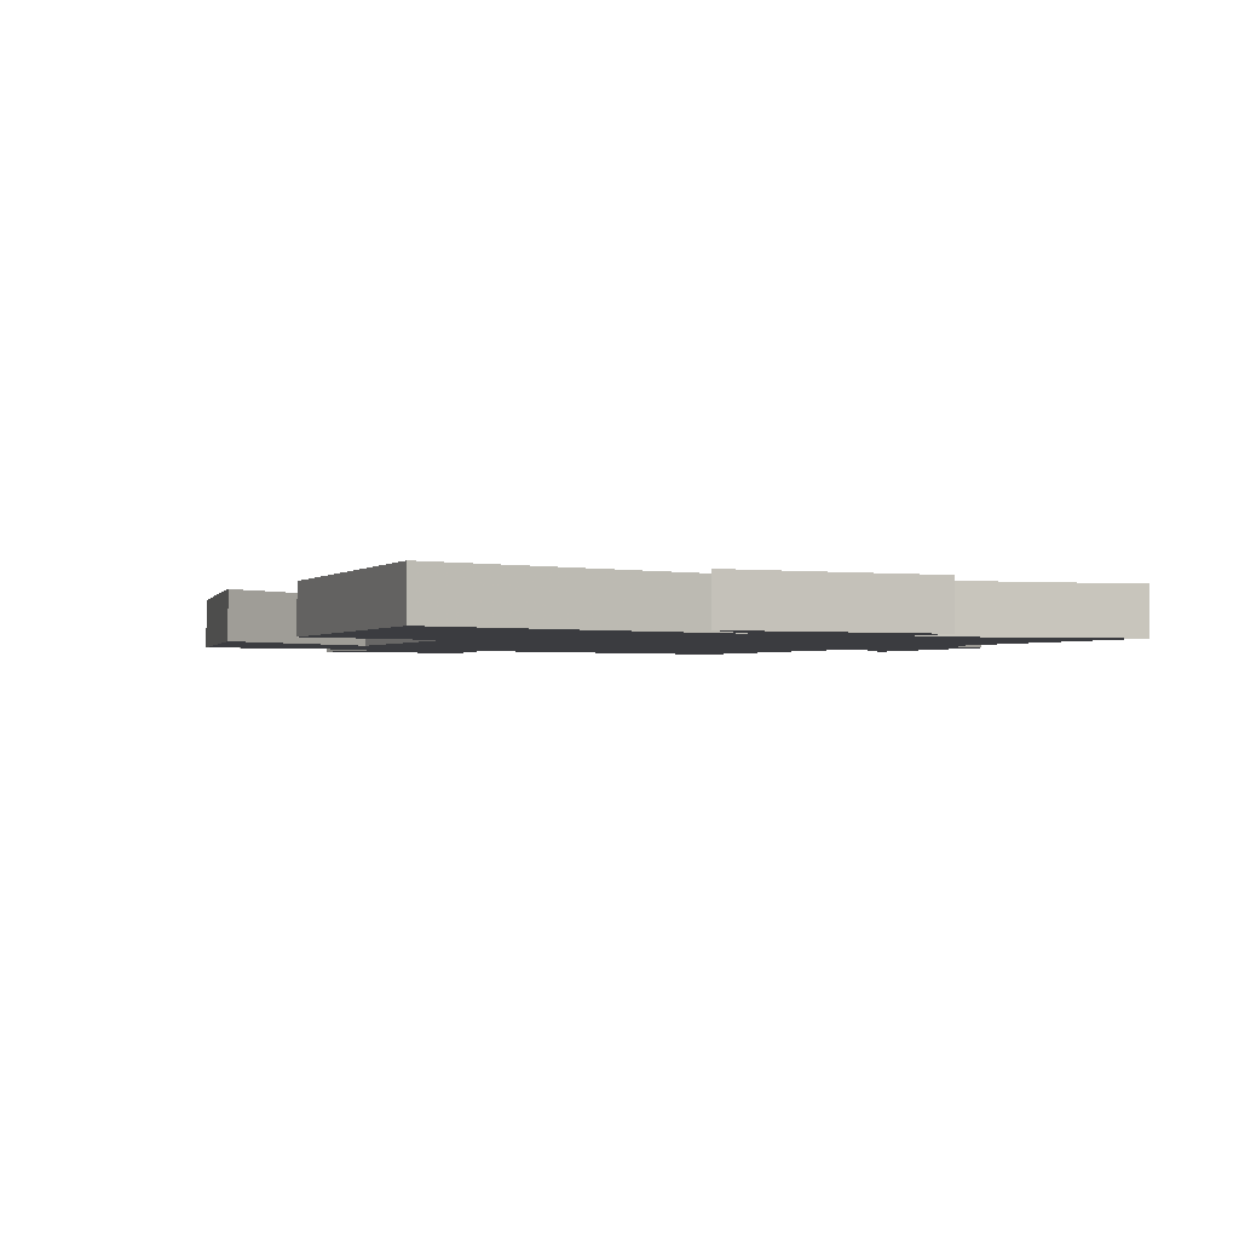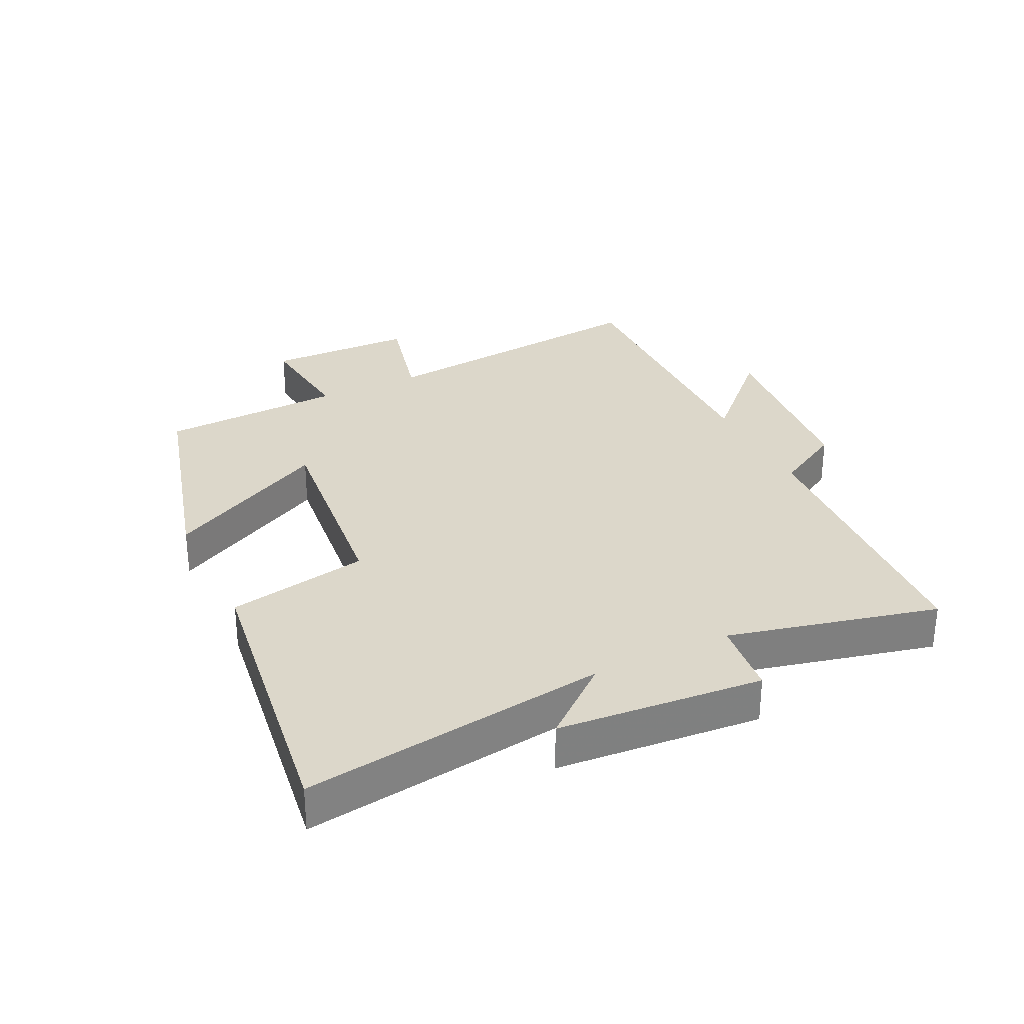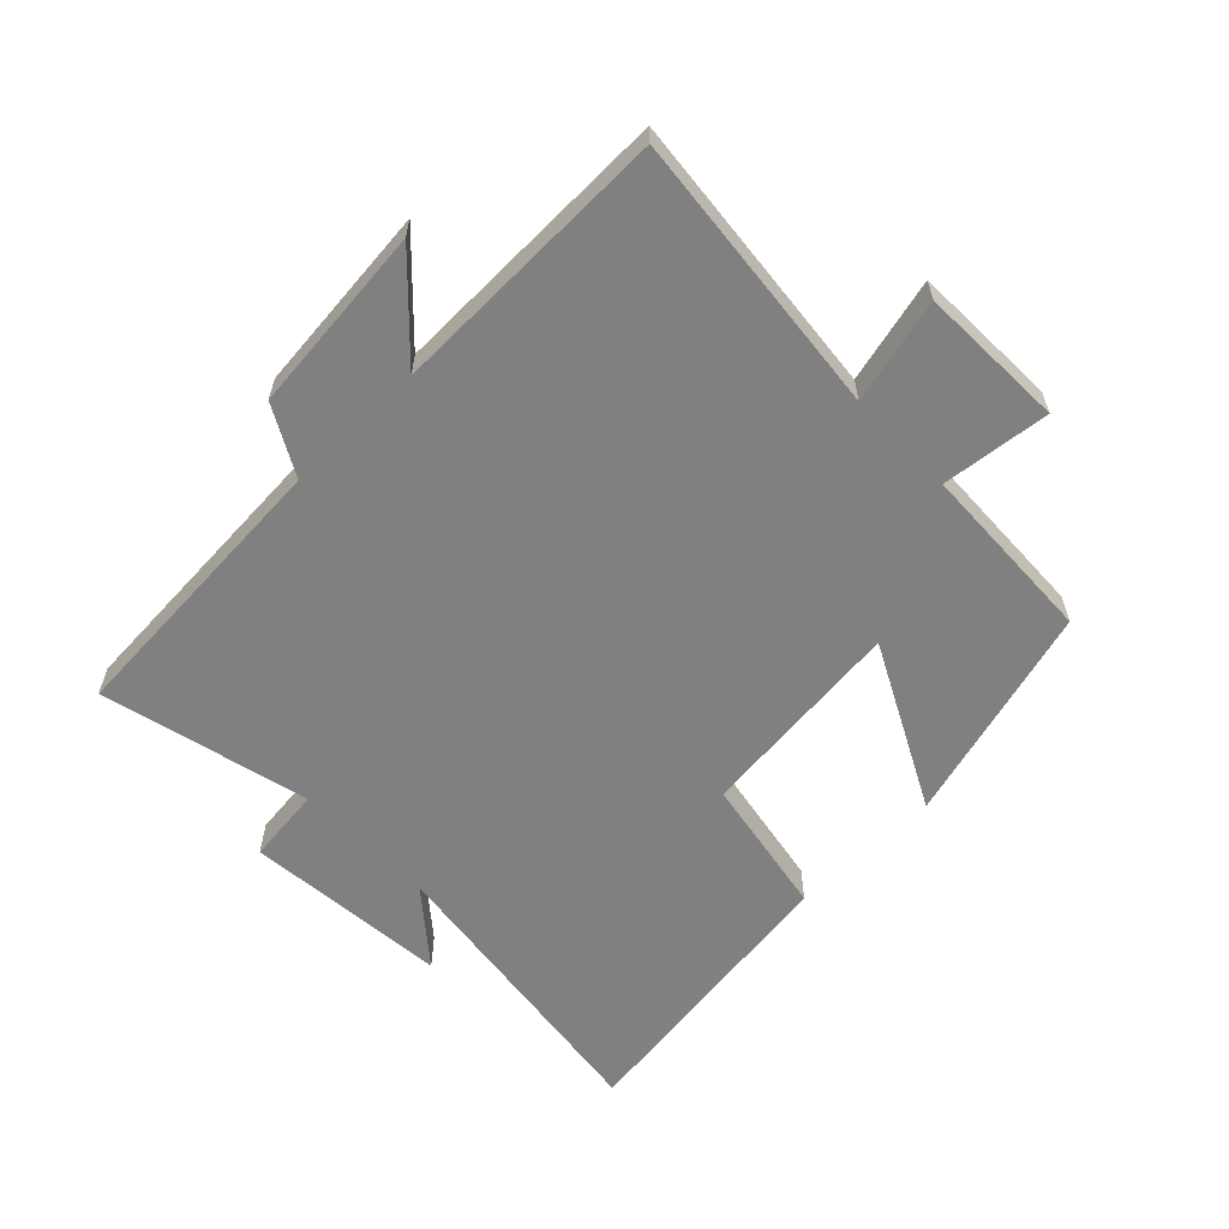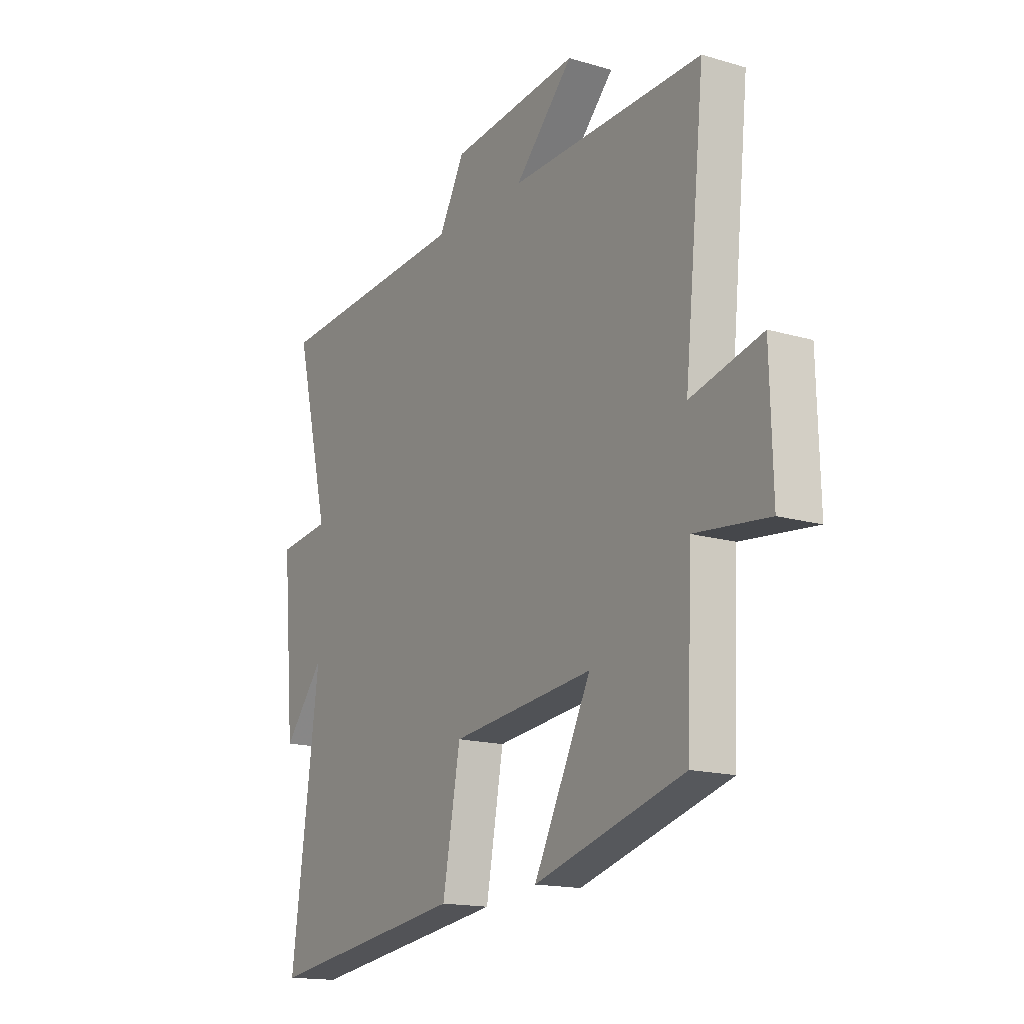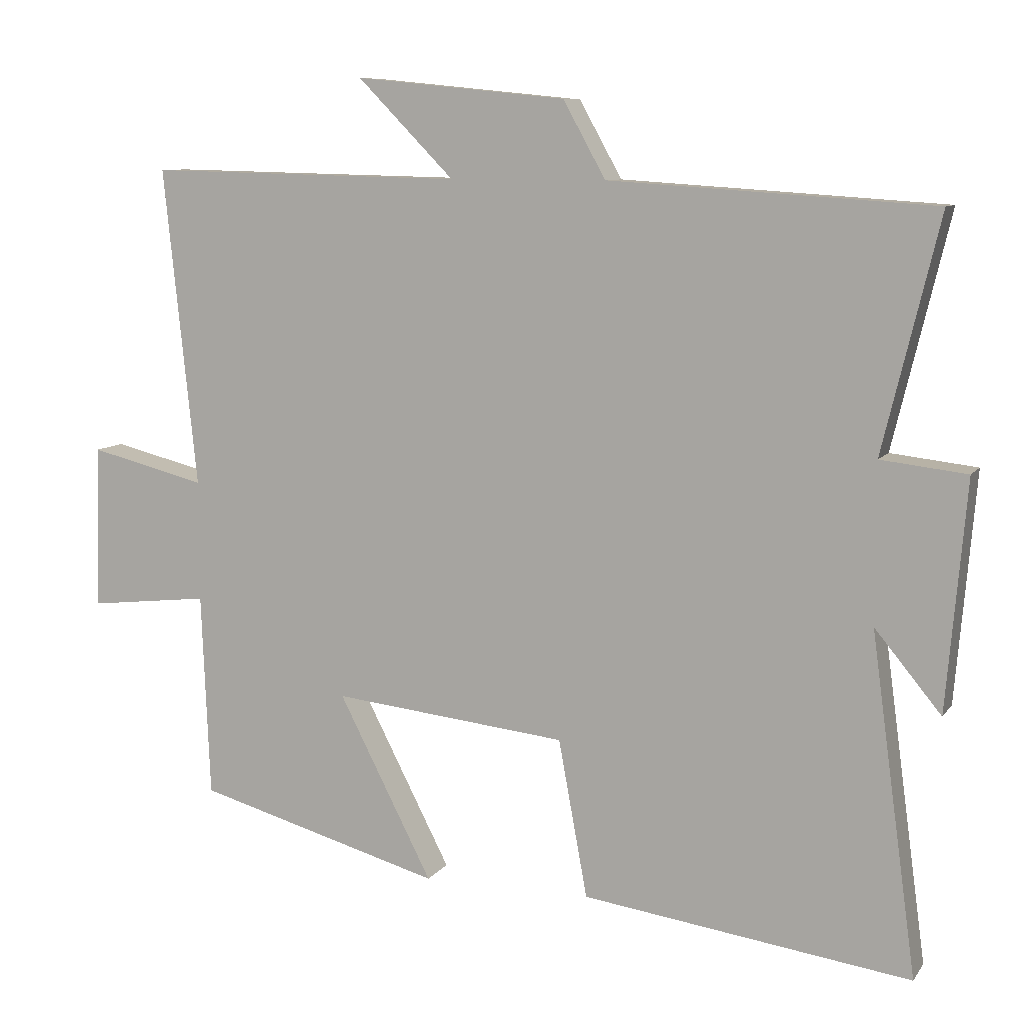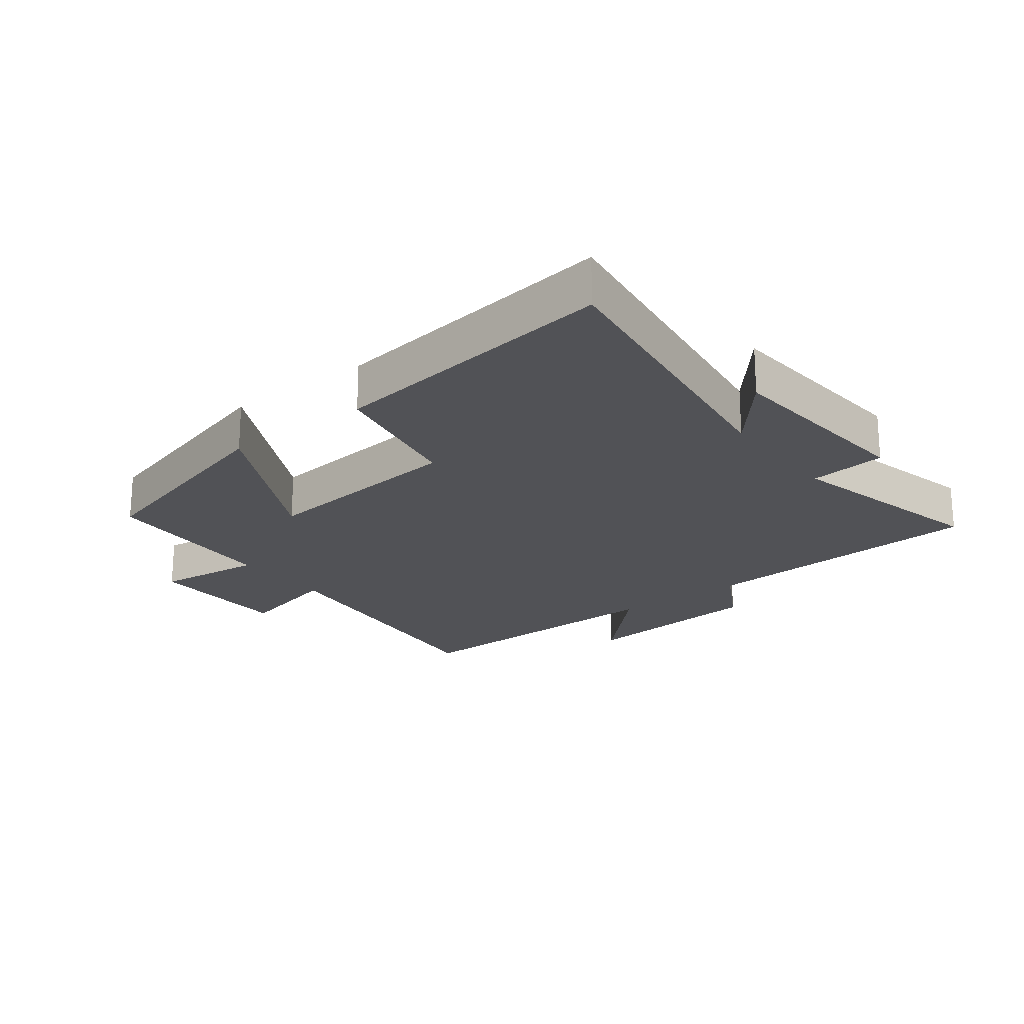
<metadata>
{"format":"obj","ext":"obj","renderer":"f3d","projection":"perspective","resolution":1024,"background":"white","views":[{"elev":-2.0,"azim":-119.9,"up":"+Y"},{"elev":30.6,"azim":-116.1,"up":"+Y"},{"elev":-60.0,"azim":44.2,"up":"+Y"},{"elev":-16.0,"azim":58.7,"up":"+Z"},{"elev":8.9,"azim":-159.6,"up":"+Z"},{"elev":-21.3,"azim":-142.7,"up":"+Y"}]}
</metadata>
<code>
v 0.488 0.07 -0.402
v 0.14 0.07 -0.5
v 0.273 0.07 -0.241
v -0.059 0.07 -0.277
v -0.1 0.07 -0.5
v -0.565 0.07 -0.565
v -0.5 0.07 -0.084
v -0.594 0.07 -0.198
v -0.622 0.07 0.126
v -0.5 0.07 0.14
v -0.58 0.07 0.47
v -0.122 0.07 0.5
v -0.062 0.07 0.608
v 0.236 0.07 0.638
v 0.1 0.07 0.5
v 0.547 0.07 0.51
v 0.5 0.07 0.059
v 0.665 0.07 0.1
v 0.671 0.07 -0.132
v 0.5 0.07 -0.113
v 0.488 0 -0.402
v 0.14 0 -0.5
v 0.273 0 -0.241
v -0.059 0 -0.277
v -0.1 0 -0.5
v -0.565 0 -0.565
v -0.5 0 -0.084
v -0.594 0 -0.198
v -0.622 0 0.126
v -0.5 0 0.14
v -0.58 0 0.47
v -0.122 0 0.5
v -0.062 0 0.608
v 0.236 0 0.638
v 0.1 0 0.5
v 0.547 0 0.51
v 0.5 0 0.059
v 0.665 0 0.1
v 0.671 0 -0.132
v 0.5 0 -0.113
f 17 18 19 20
f 1 2 3
f 20 1 3
f 17 20 3
f 17 3 4
f 16 17 4
f 15 16 4
f 12 13 14 15
f 12 15 4
f 11 12 4
f 10 11 4
f 7 8 9 10
f 7 10 4 5
f 5 6 7
f 40 39 38 37
f 23 22 21
f 23 21 40
f 23 40 37
f 24 23 37
f 24 37 36
f 24 36 35
f 35 34 33 32
f 24 35 32
f 24 32 31
f 24 31 30
f 30 29 28 27
f 25 24 30 27
f 27 26 25
f 1 21 22 2
f 2 22 23 3
f 3 23 24 4
f 4 24 25 5
f 5 25 26 6
f 6 26 27 7
f 7 27 28 8
f 8 28 29 9
f 9 29 30 10
f 10 30 31 11
f 11 31 32 12
f 12 32 33 13
f 13 33 34 14
f 14 34 35 15
f 15 35 36 16
f 16 36 37 17
f 17 37 38 18
f 18 38 39 19
f 19 39 40 20
f 20 40 21 1

</code>
